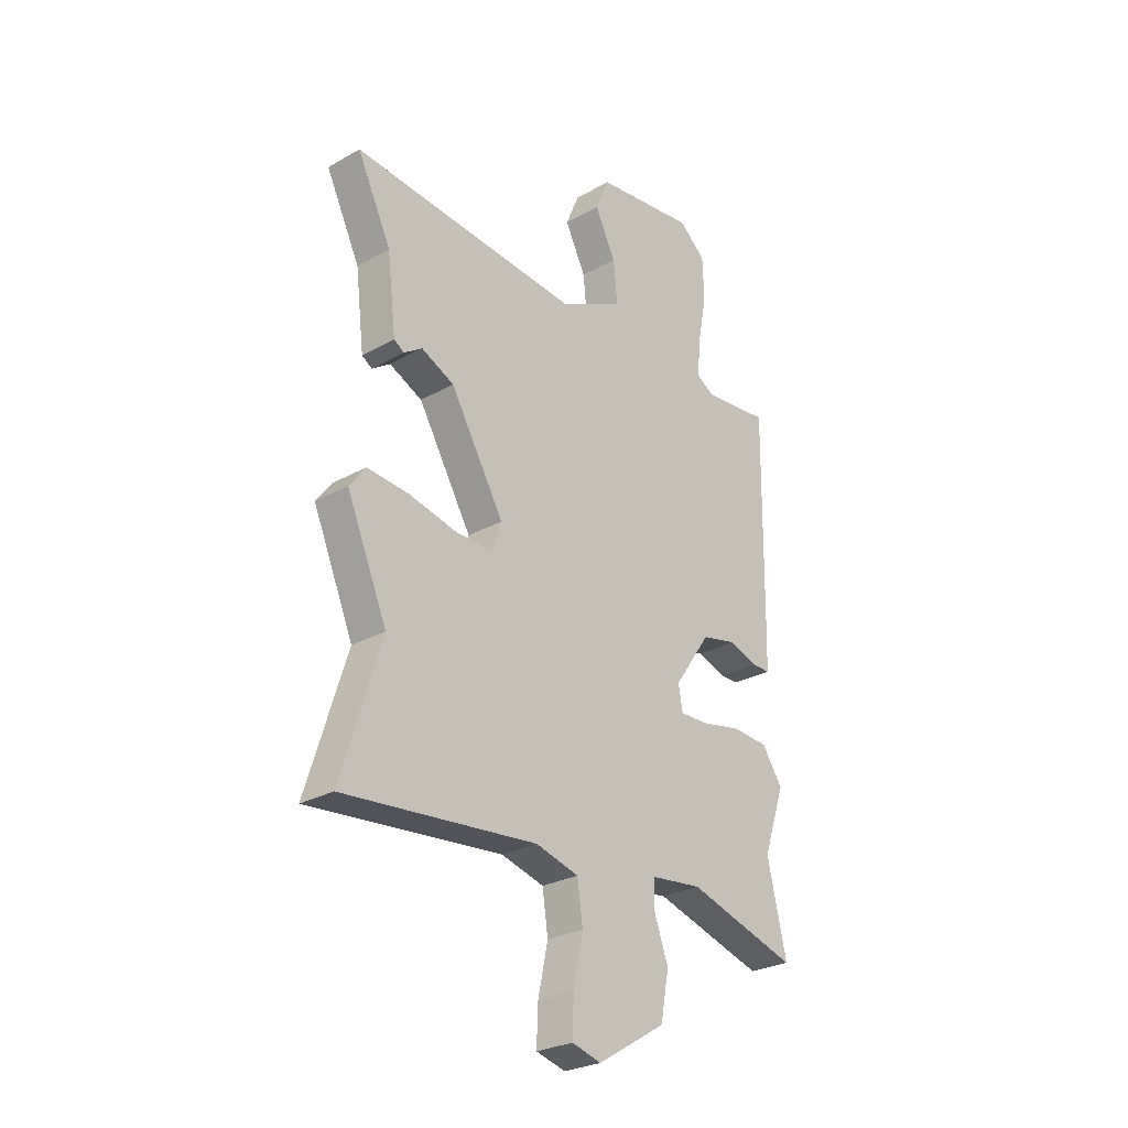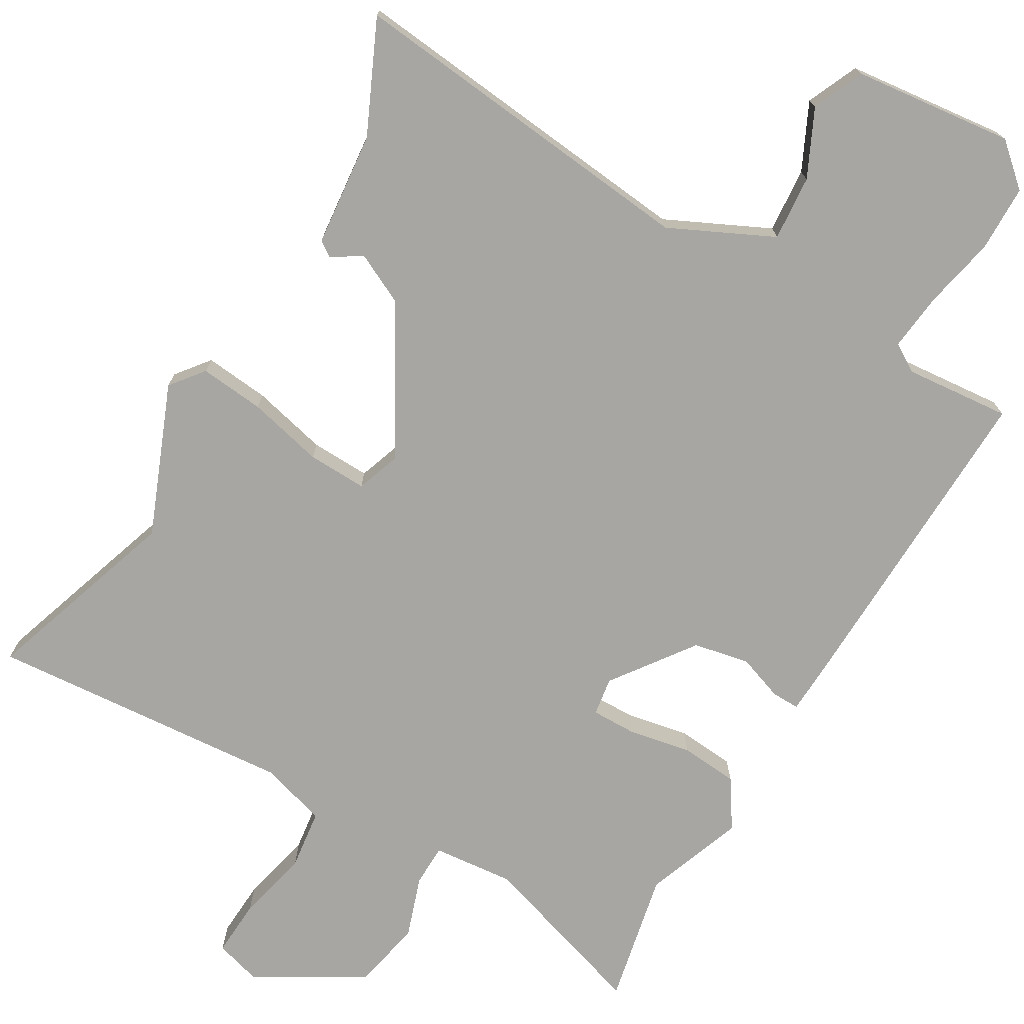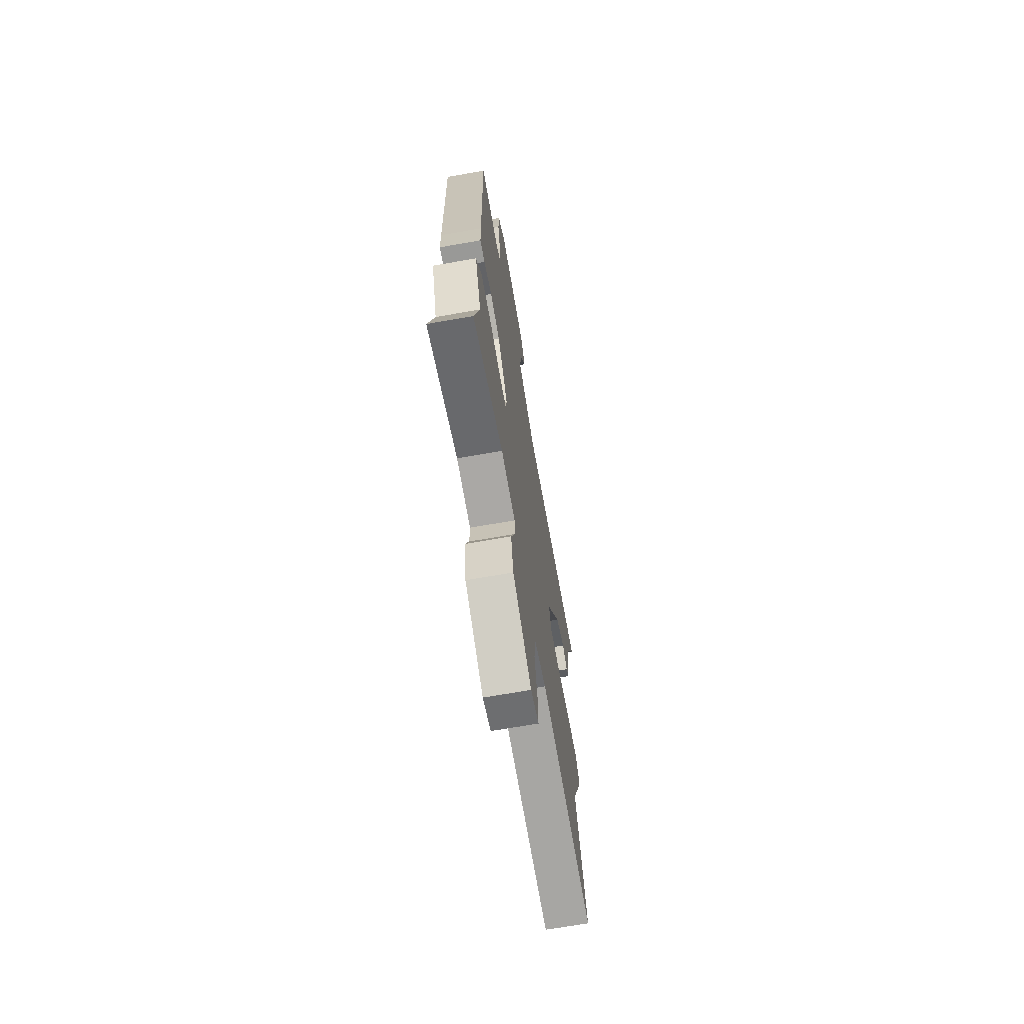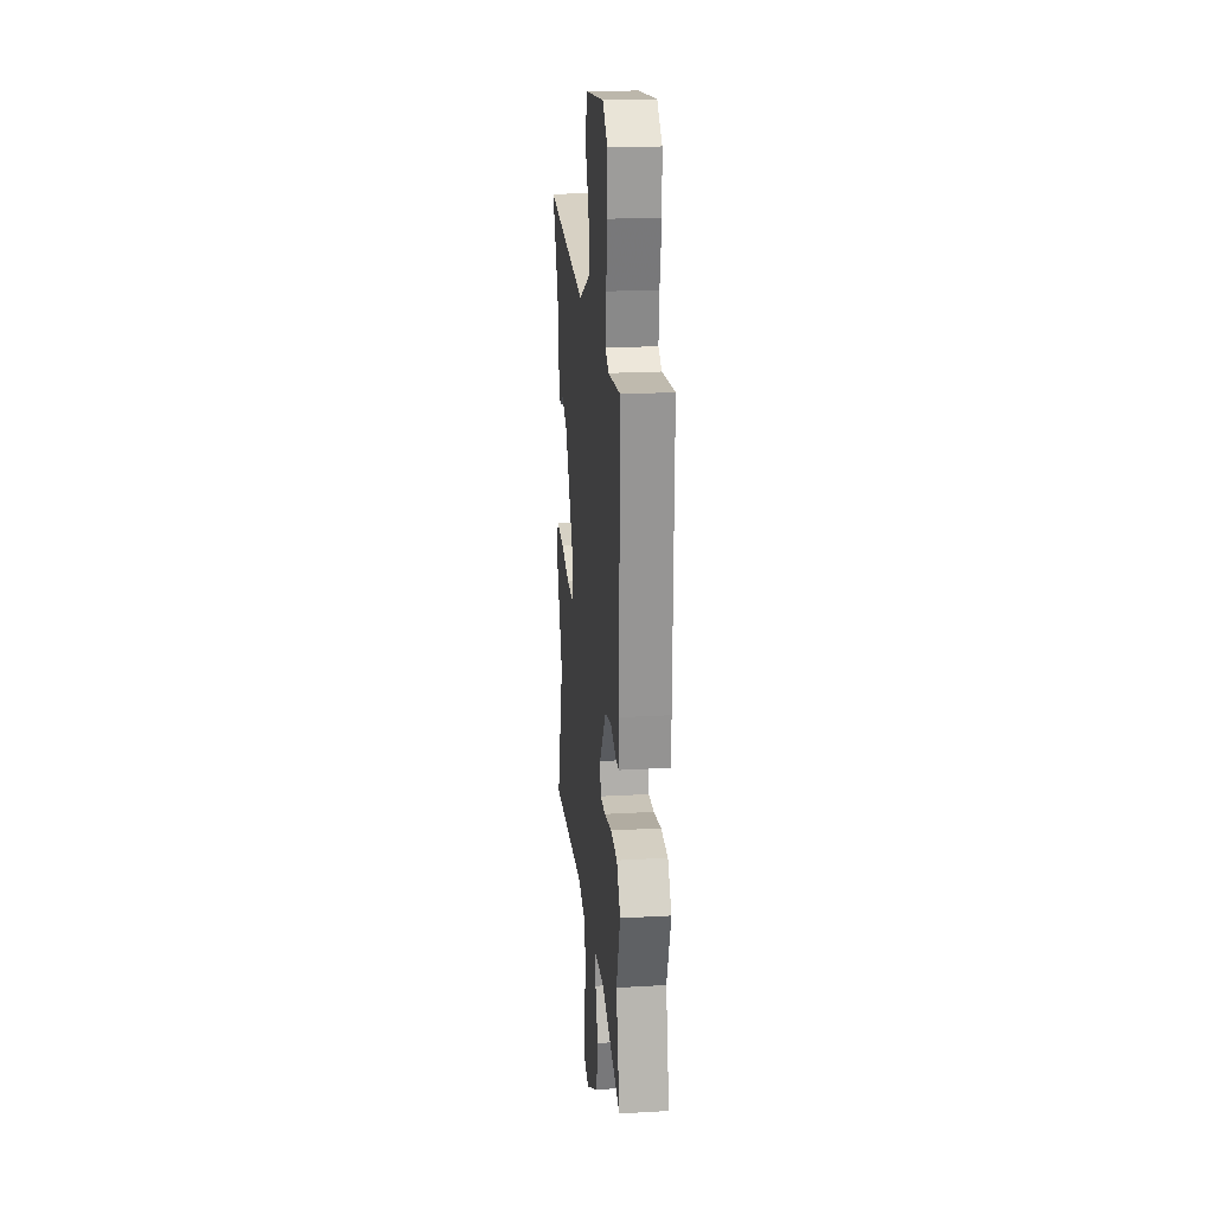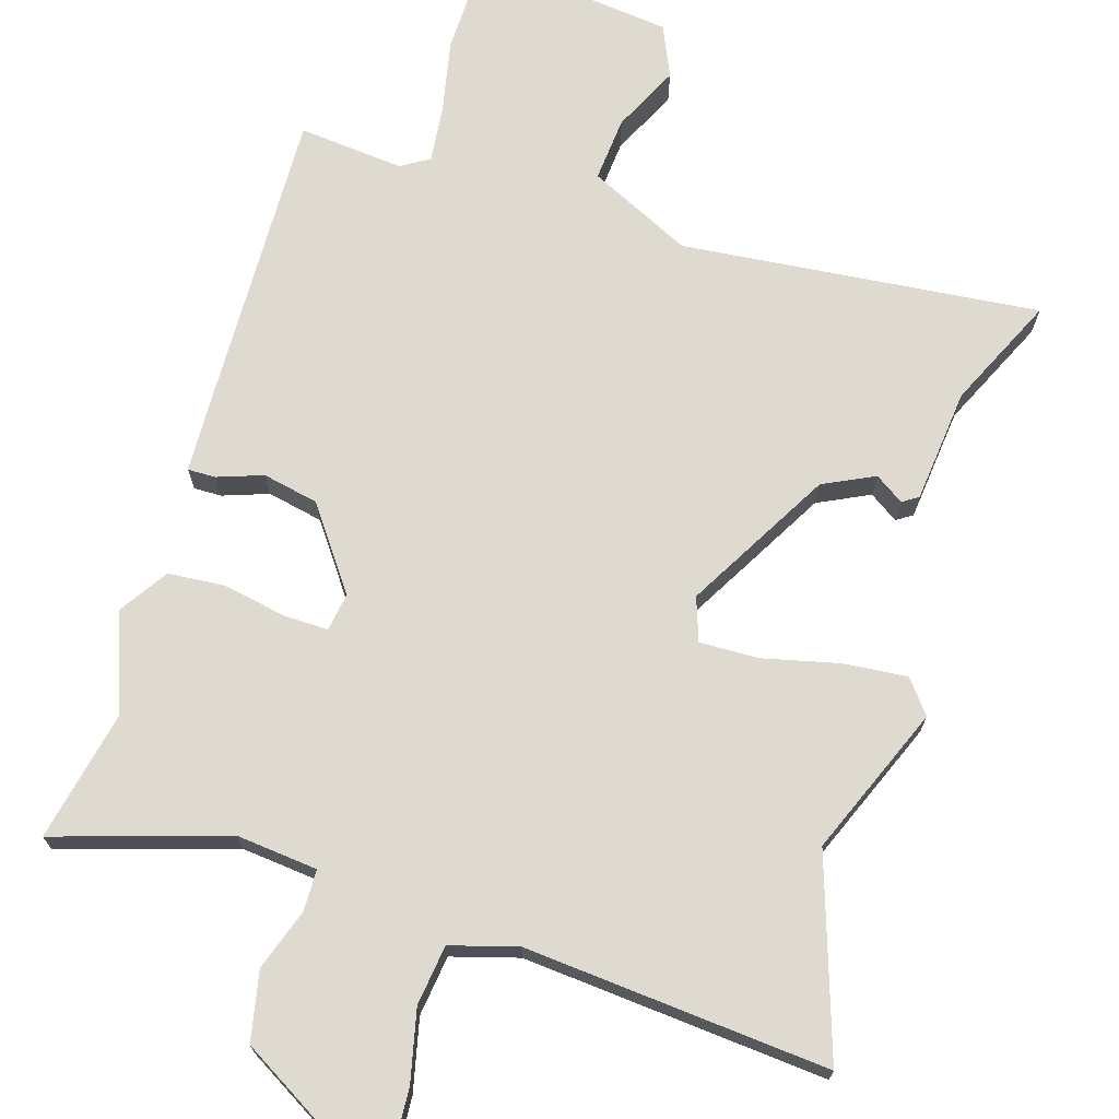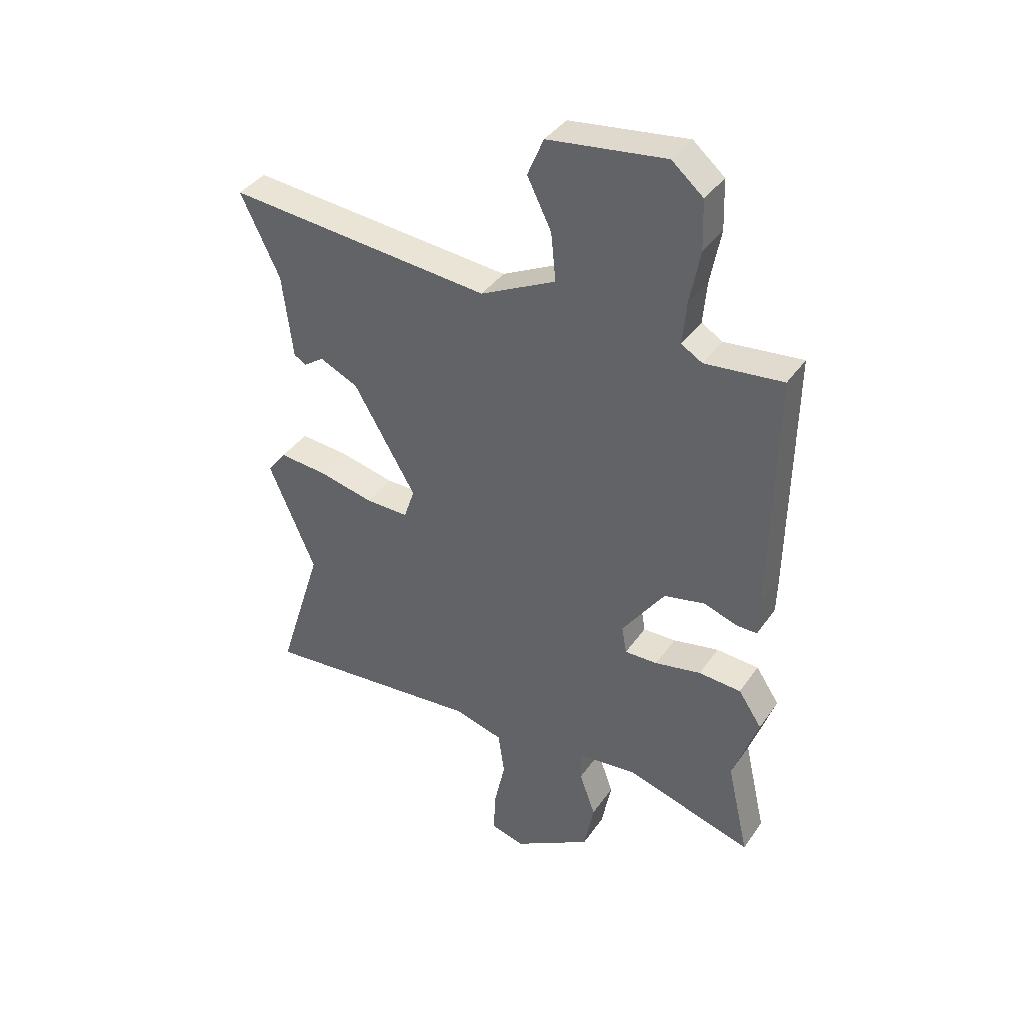
<metadata>
{"format":"obj","ext":"obj","renderer":"f3d","projection":"perspective","resolution":1024,"background":"white","views":[{"elev":-27.3,"azim":-49.0,"up":"+Z"},{"elev":-74.0,"azim":-31.4,"up":"+Y"},{"elev":-68.8,"azim":100.0,"up":"+Z"},{"elev":22.1,"azim":84.3,"up":"+Z"},{"elev":70.6,"azim":-163.8,"up":"+Y"},{"elev":39.0,"azim":31.2,"up":"+Z"}]}
</metadata>
<code>
v 0.475 0.07 -0.391
v 0.516 0.07 -0.57
v 0.279 0.07 -0.5
v 0.168 0.07 -0.513
v 0.168 0.07 -0.57
v 0.198 0.07 -0.653
v 0.18 0.07 -0.748
v 0.034 0.07 -0.837
v -0.029 0.07 -0.82
v -0.026 0.07 -0.742
v -0.005 0.07 -0.643
v -0.017 0.07 -0.561
v -0.109 0.07 -0.536
v -0.524 0.07 -0.577
v -0.439 0.07 -0.305
v -0.526 0.07 -0.102
v -0.491 0.07 -0.056
v -0.402 0.07 -0.063
v -0.298 0.07 -0.086
v -0.217 0.07 -0.087
v -0.197 0.07 -0.027
v -0.313 0.07 0.17
v -0.384 0.07 0.203
v -0.423 0.07 0.176
v -0.445 0.07 0.19
v -0.464 0.07 0.347
v -0.537 0.07 0.498
v -0.045 0.07 0.456
v 0.095 0.07 0.526
v 0.086 0.07 0.615
v 0.041 0.07 0.705
v 0.071 0.07 0.776
v 0.289 0.07 0.805
v 0.347 0.07 0.756
v 0.35 0.07 0.665
v 0.331 0.07 0.565
v 0.324 0.07 0.487
v 0.363 0.07 0.464
v 0.507 0.07 0.48
v 0.501 0.07 0.034
v 0.499 0.07 -0.044
v 0.461 0.07 -0.044
v 0.398 0.07 -0.023
v 0.322 0.07 -0.04
v 0.243 0.07 -0.153
v 0.252 0.07 -0.205
v 0.313 0.07 -0.203
v 0.399 0.07 -0.185
v 0.478 0.07 -0.19
v 0.522 0.07 -0.255
v 0.475 0 -0.391
v 0.516 0 -0.57
v 0.279 0 -0.5
v 0.168 0 -0.513
v 0.168 0 -0.57
v 0.198 0 -0.653
v 0.18 0 -0.748
v 0.034 0 -0.837
v -0.029 0 -0.82
v -0.026 0 -0.742
v -0.005 0 -0.643
v -0.017 0 -0.561
v -0.109 0 -0.536
v -0.524 0 -0.577
v -0.439 0 -0.305
v -0.526 0 -0.102
v -0.491 0 -0.056
v -0.402 0 -0.063
v -0.298 0 -0.086
v -0.217 0 -0.087
v -0.197 0 -0.027
v -0.313 0 0.17
v -0.384 0 0.203
v -0.423 0 0.176
v -0.445 0 0.19
v -0.464 0 0.347
v -0.537 0 0.498
v -0.045 0 0.456
v 0.095 0 0.526
v 0.086 0 0.615
v 0.041 0 0.705
v 0.071 0 0.776
v 0.289 0 0.805
v 0.347 0 0.756
v 0.35 0 0.665
v 0.331 0 0.565
v 0.324 0 0.487
v 0.363 0 0.464
v 0.507 0 0.48
v 0.501 0 0.034
v 0.499 0 -0.044
v 0.461 0 -0.044
v 0.398 0 -0.023
v 0.322 0 -0.04
v 0.243 0 -0.153
v 0.252 0 -0.205
v 0.313 0 -0.203
v 0.399 0 -0.185
v 0.478 0 -0.19
v 0.522 0 -0.255
f 49 50 1
f 48 49 1
f 47 48 1
f 1 2 3
f 47 1 3
f 46 47 3
f 45 46 3 4
f 41 42 43
f 40 41 43
f 39 40 43
f 38 39 43
f 37 38 43 44
f 34 35 36
f 33 34 36
f 32 33 36
f 31 32 36
f 30 31 36
f 29 30 36 37
f 37 44 45
f 29 37 45
f 28 29 45
f 23 24 25 26
f 26 27 28
f 23 26 28
f 22 23 28
f 17 18 19
f 16 17 19
f 15 16 19
f 15 19 20
f 14 15 20
f 13 14 20
f 12 13 20 21
f 9 10 11
f 8 9 11
f 7 8 11
f 6 7 11
f 5 6 11
f 4 5 11 12
f 28 45 4
f 22 28 4
f 21 22 4
f 4 12 21
f 51 100 99
f 51 99 98
f 51 98 97
f 53 52 51
f 53 51 97
f 53 97 96
f 54 53 96 95
f 93 92 91
f 93 91 90
f 93 90 89
f 93 89 88
f 94 93 88 87
f 86 85 84
f 86 84 83
f 86 83 82
f 86 82 81
f 86 81 80
f 87 86 80 79
f 95 94 87
f 95 87 79
f 95 79 78
f 76 75 74 73
f 78 77 76
f 78 76 73
f 78 73 72
f 69 68 67
f 69 67 66
f 69 66 65
f 70 69 65
f 70 65 64
f 70 64 63
f 71 70 63 62
f 61 60 59
f 61 59 58
f 61 58 57
f 61 57 56
f 61 56 55
f 62 61 55 54
f 54 95 78
f 54 78 72
f 54 72 71
f 71 62 54
f 1 51 52 2
f 2 52 53 3
f 3 53 54 4
f 4 54 55 5
f 5 55 56 6
f 6 56 57 7
f 7 57 58 8
f 8 58 59 9
f 9 59 60 10
f 10 60 61 11
f 11 61 62 12
f 12 62 63 13
f 13 63 64 14
f 14 64 65 15
f 15 65 66 16
f 16 66 67 17
f 17 67 68 18
f 18 68 69 19
f 19 69 70 20
f 20 70 71 21
f 21 71 72 22
f 22 72 73 23
f 23 73 74 24
f 24 74 75 25
f 25 75 76 26
f 26 76 77 27
f 27 77 78 28
f 28 78 79 29
f 29 79 80 30
f 30 80 81 31
f 31 81 82 32
f 32 82 83 33
f 33 83 84 34
f 34 84 85 35
f 35 85 86 36
f 36 86 87 37
f 37 87 88 38
f 38 88 89 39
f 39 89 90 40
f 40 90 91 41
f 41 91 92 42
f 42 92 93 43
f 43 93 94 44
f 44 94 95 45
f 45 95 96 46
f 46 96 97 47
f 47 97 98 48
f 48 98 99 49
f 49 99 100 50
f 50 100 51 1

</code>
